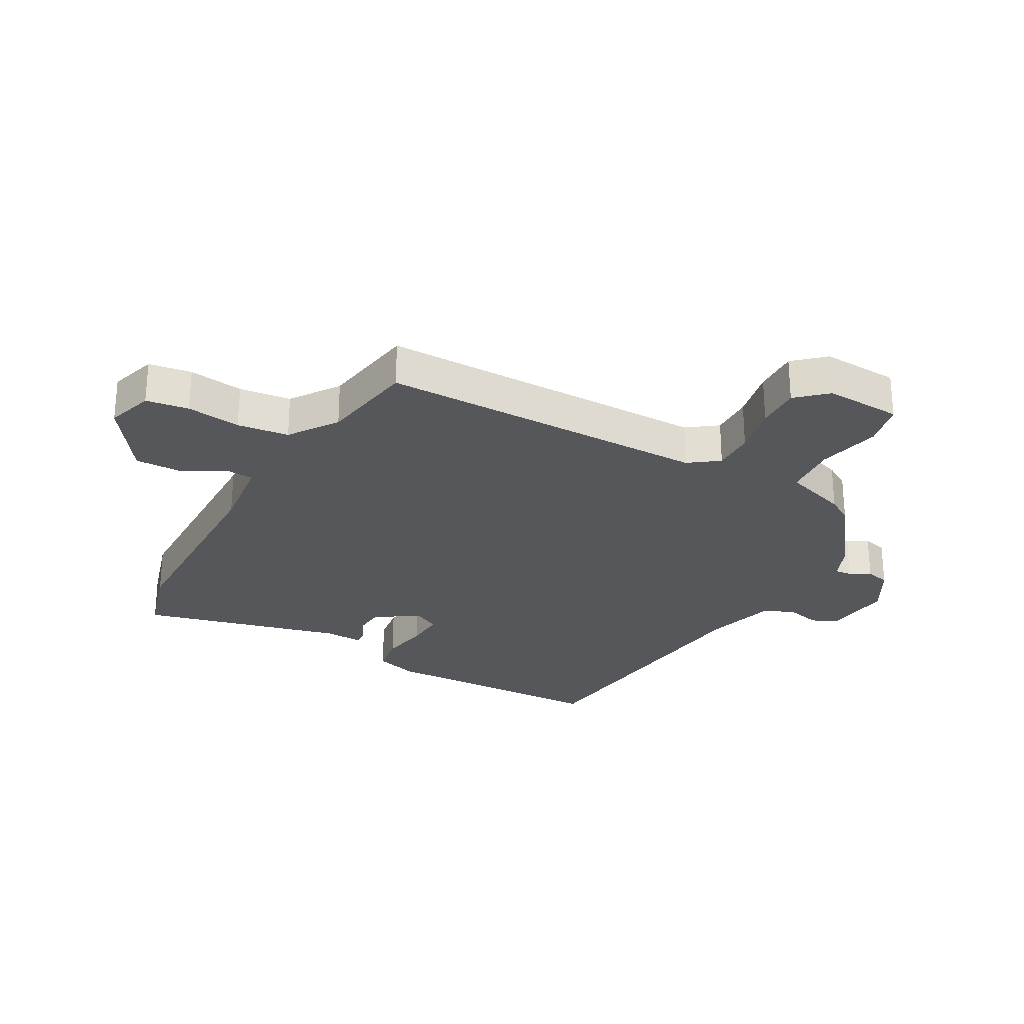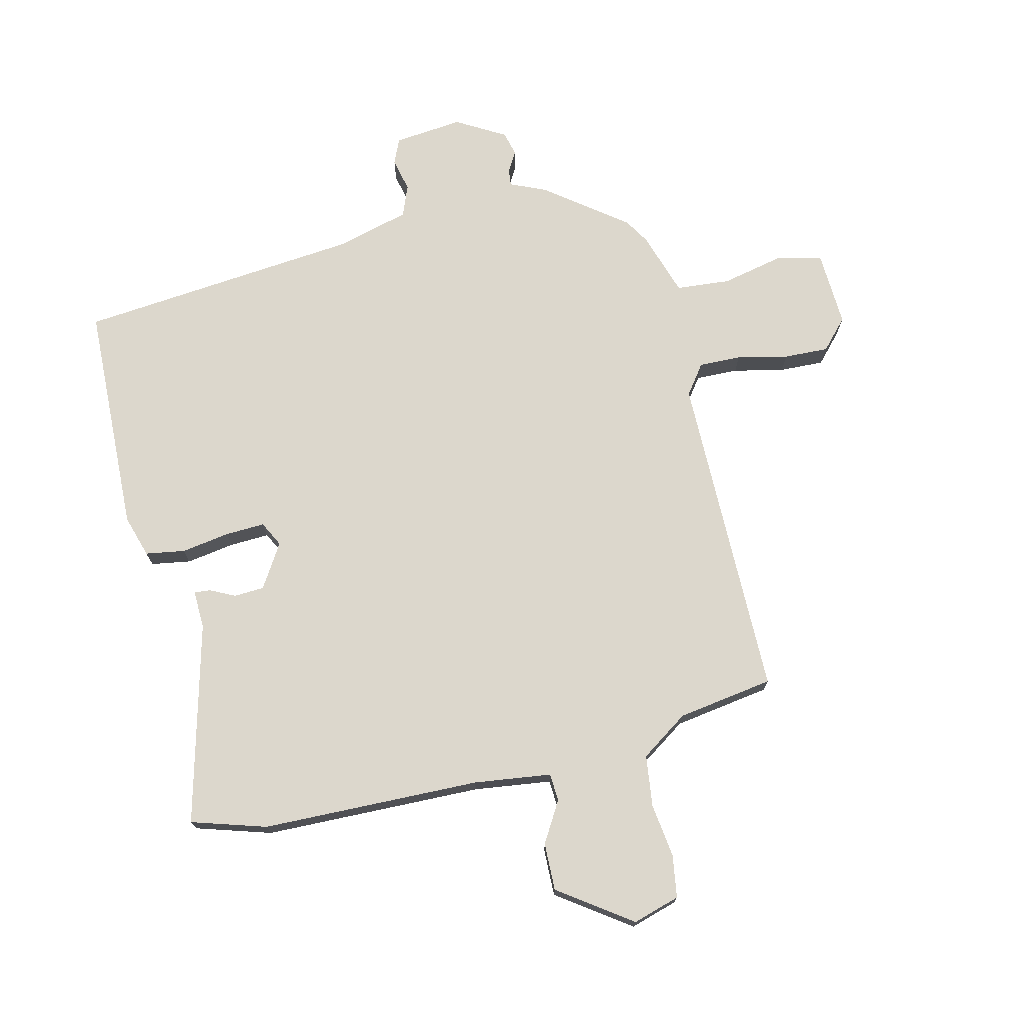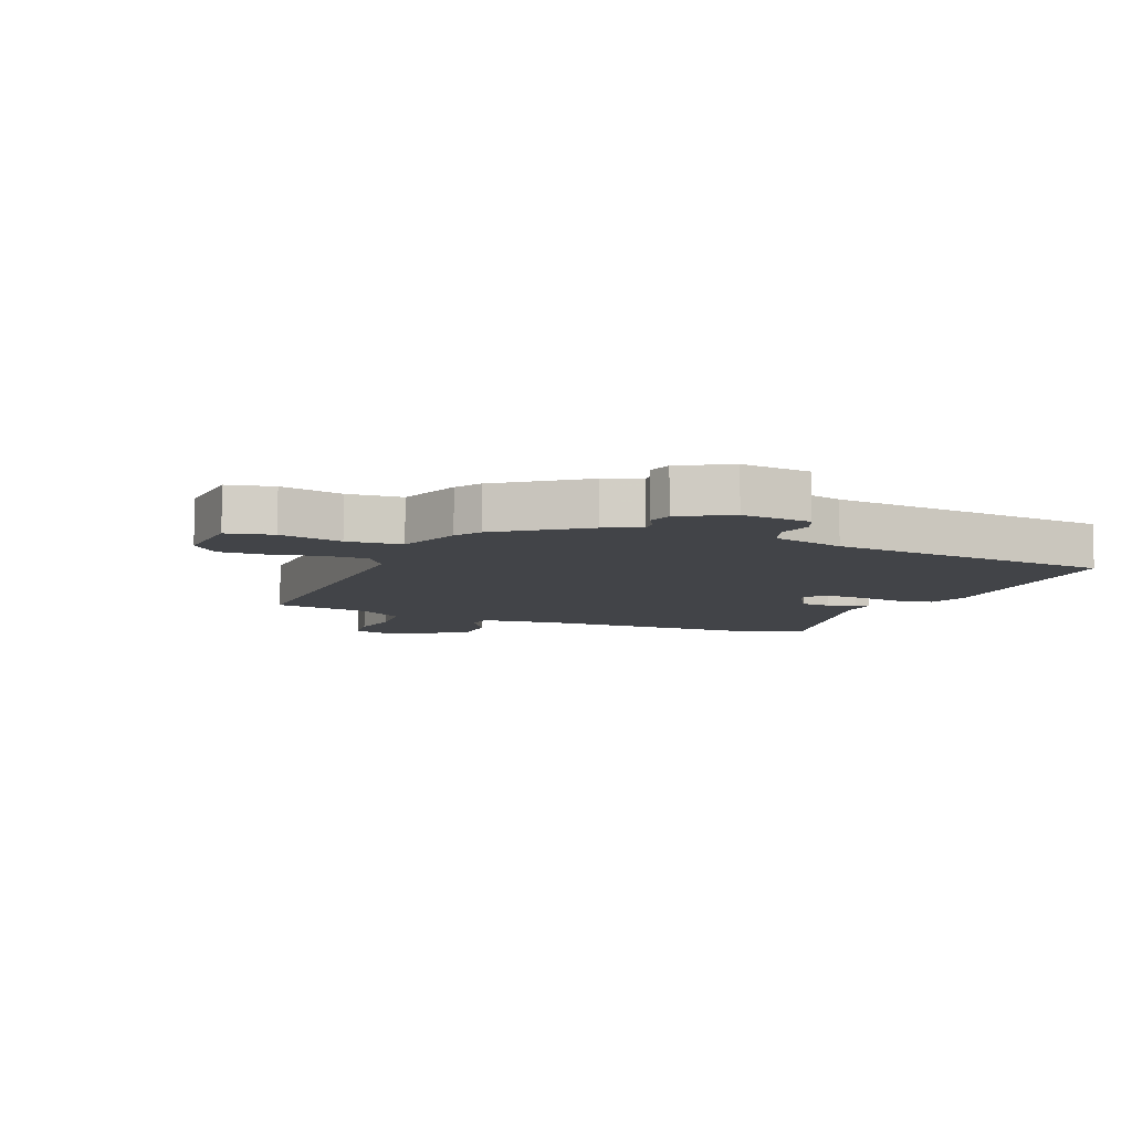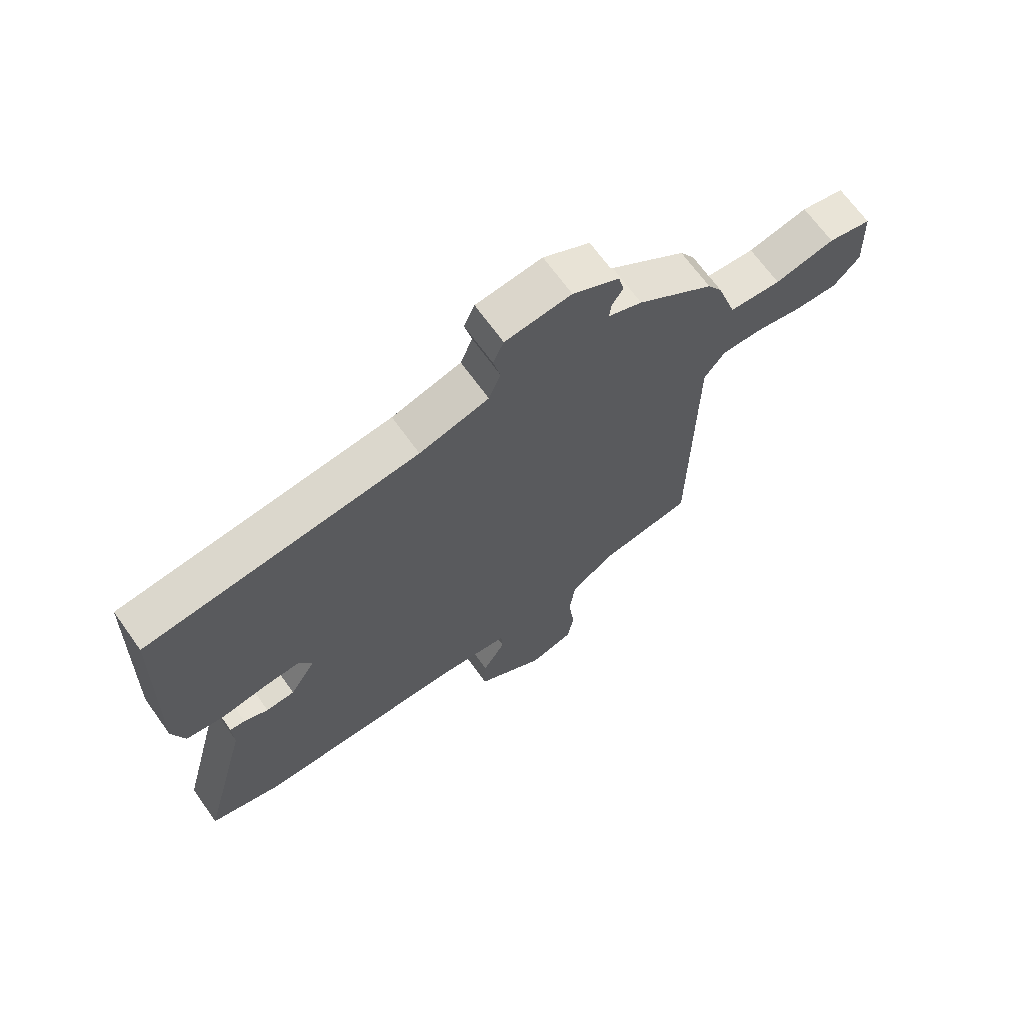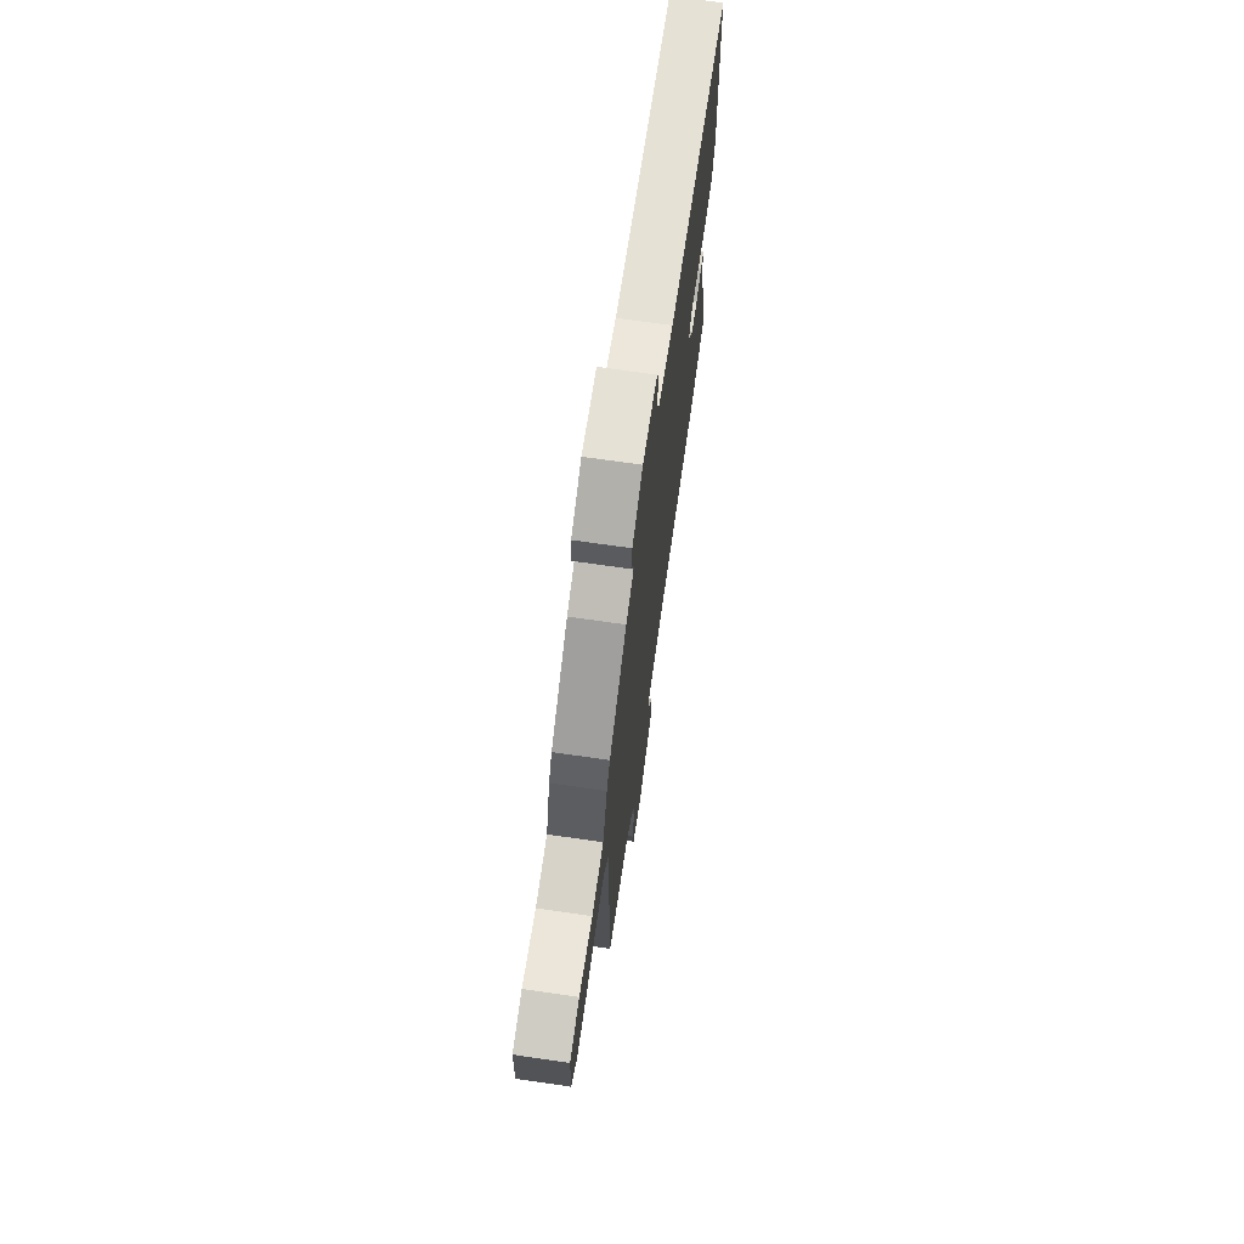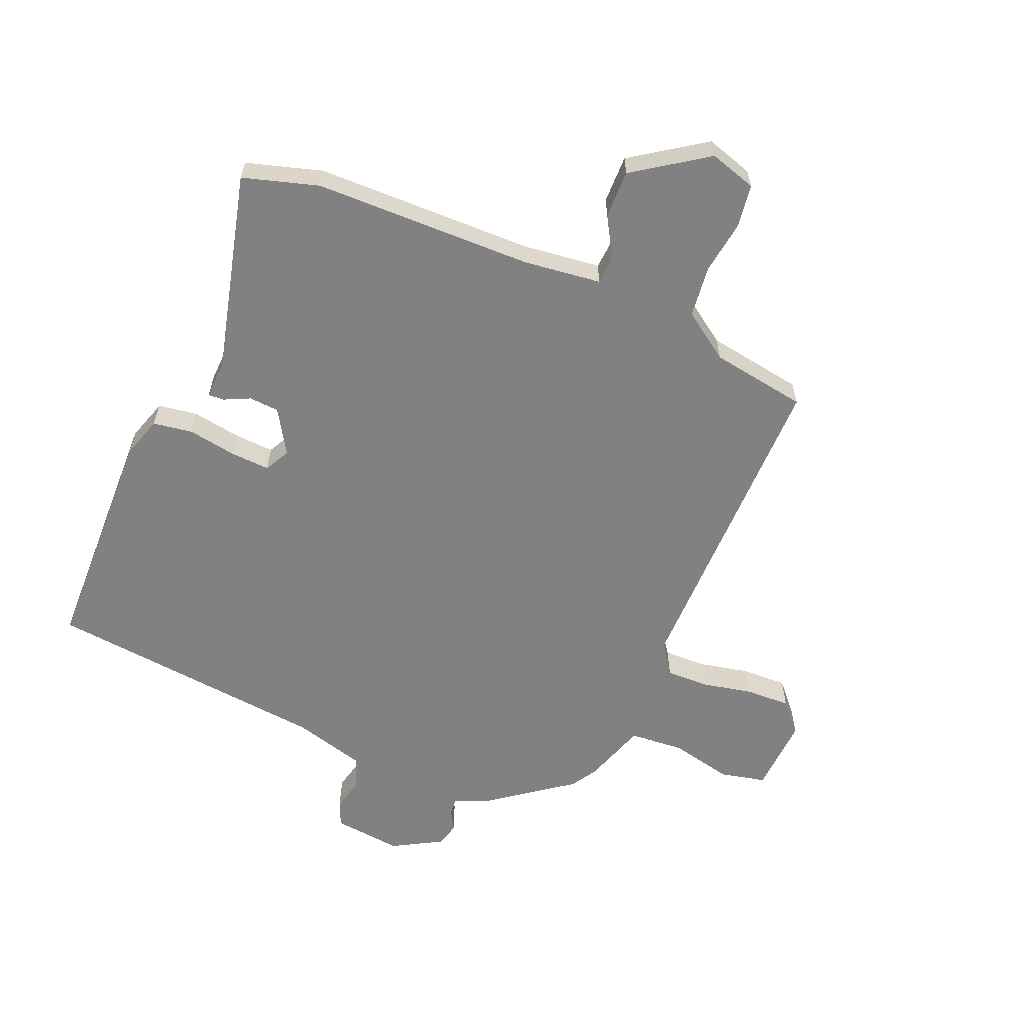
<metadata>
{"format":"obj","ext":"obj","renderer":"f3d","projection":"perspective","resolution":1024,"background":"white","views":[{"elev":-27.1,"azim":-119.5,"up":"+Y"},{"elev":73.0,"azim":166.5,"up":"+Y"},{"elev":-8.0,"azim":-23.3,"up":"+Y"},{"elev":68.4,"azim":144.3,"up":"+Z"},{"elev":70.9,"azim":-81.8,"up":"+Z"},{"elev":-60.4,"azim":156.7,"up":"+Y"}]}
</metadata>
<code>
v 0.535 0.07 0.475
v 0.549 0.07 0.082
v 0.527 0.07 0.01
v 0.46 0.07 -0.001
v 0.378 0.07 0.012
v 0.311 0.07 0.015
v 0.289 0.07 -0.028
v 0.335 0.07 -0.102
v 0.386 0.07 -0.105
v 0.429 0.07 -0.084
v 0.456 0.07 -0.082
v 0.454 0.07 -0.147
v 0.542 0.07 -0.487
v 0.415 0.07 -0.526
v 0.044 0.07 -0.535
v -0.087 0.07 -0.552
v -0.09 0.07 -0.599
v -0.049 0.07 -0.668
v -0.047 0.07 -0.749
v -0.169 0.07 -0.835
v -0.249 0.07 -0.811
v -0.26 0.07 -0.739
v -0.248 0.07 -0.647
v -0.259 0.07 -0.56
v -0.34 0.07 -0.505
v -0.503 0.07 -0.48
v -0.506 0.07 0.078
v -0.543 0.07 0.128
v -0.615 0.07 0.126
v -0.701 0.07 0.107
v -0.777 0.07 0.104
v -0.823 0.07 0.154
v -0.817 0.07 0.284
v -0.74 0.07 0.302
v -0.634 0.07 0.279
v -0.542 0.07 0.287
v -0.507 0.07 0.396
v -0.481 0.07 0.439
v -0.345 0.07 0.542
v -0.285 0.07 0.568
v -0.288 0.07 0.597
v -0.308 0.07 0.631
v -0.298 0.07 0.672
v -0.215 0.07 0.72
v -0.098 0.07 0.708
v -0.079 0.07 0.665
v -0.092 0.07 0.608
v -0.071 0.07 0.555
v 0.052 0.07 0.522
v 0.535 0 0.475
v 0.549 0 0.082
v 0.527 0 0.01
v 0.46 0 -0.001
v 0.378 0 0.012
v 0.311 0 0.015
v 0.289 0 -0.028
v 0.335 0 -0.102
v 0.386 0 -0.105
v 0.429 0 -0.084
v 0.456 0 -0.082
v 0.454 0 -0.147
v 0.542 0 -0.487
v 0.415 0 -0.526
v 0.044 0 -0.535
v -0.087 0 -0.552
v -0.09 0 -0.599
v -0.049 0 -0.668
v -0.047 0 -0.749
v -0.169 0 -0.835
v -0.249 0 -0.811
v -0.26 0 -0.739
v -0.248 0 -0.647
v -0.259 0 -0.56
v -0.34 0 -0.505
v -0.503 0 -0.48
v -0.506 0 0.078
v -0.543 0 0.128
v -0.615 0 0.126
v -0.701 0 0.107
v -0.777 0 0.104
v -0.823 0 0.154
v -0.817 0 0.284
v -0.74 0 0.302
v -0.634 0 0.279
v -0.542 0 0.287
v -0.507 0 0.396
v -0.481 0 0.439
v -0.345 0 0.542
v -0.285 0 0.568
v -0.288 0 0.597
v -0.308 0 0.631
v -0.298 0 0.672
v -0.215 0 0.72
v -0.098 0 0.708
v -0.079 0 0.665
v -0.092 0 0.608
v -0.071 0 0.555
v 0.052 0 0.522
f 44 45 46 47
f 44 47 48
f 41 42 43 44
f 40 41 44 48
f 39 40 48 49
f 36 37 38 39
f 32 33 34 35
f 32 35 36
f 29 30 31 32
f 28 29 32 36
f 27 28 36 39
f 25 26 27 39
f 20 21 22 23
f 20 23 24
f 17 18 19 20
f 16 17 20 24
f 15 16 24 25
f 12 13 14 15
f 9 10 11 12
f 8 9 12 15
f 7 8 15 25
f 2 3 4 5
f 2 5 6
f 1 2 6
f 7 25 39 49
f 1 6 7 49
f 96 95 94 93
f 97 96 93
f 93 92 91 90
f 97 93 90 89
f 98 97 89 88
f 88 87 86 85
f 84 83 82 81
f 85 84 81
f 81 80 79 78
f 85 81 78 77
f 88 85 77 76
f 88 76 75 74
f 72 71 70 69
f 73 72 69
f 69 68 67 66
f 73 69 66 65
f 74 73 65 64
f 64 63 62 61
f 61 60 59 58
f 64 61 58 57
f 74 64 57 56
f 54 53 52 51
f 55 54 51
f 55 51 50
f 98 88 74 56
f 98 56 55 50
f 1 50 51 2
f 2 51 52 3
f 3 52 53 4
f 4 53 54 5
f 5 54 55 6
f 6 55 56 7
f 7 56 57 8
f 8 57 58 9
f 9 58 59 10
f 10 59 60 11
f 11 60 61 12
f 12 61 62 13
f 13 62 63 14
f 14 63 64 15
f 15 64 65 16
f 16 65 66 17
f 17 66 67 18
f 18 67 68 19
f 19 68 69 20
f 20 69 70 21
f 21 70 71 22
f 22 71 72 23
f 23 72 73 24
f 24 73 74 25
f 25 74 75 26
f 26 75 76 27
f 27 76 77 28
f 28 77 78 29
f 29 78 79 30
f 30 79 80 31
f 31 80 81 32
f 32 81 82 33
f 33 82 83 34
f 34 83 84 35
f 35 84 85 36
f 36 85 86 37
f 37 86 87 38
f 38 87 88 39
f 39 88 89 40
f 40 89 90 41
f 41 90 91 42
f 42 91 92 43
f 43 92 93 44
f 44 93 94 45
f 45 94 95 46
f 46 95 96 47
f 47 96 97 48
f 48 97 98 49
f 49 98 50 1

</code>
